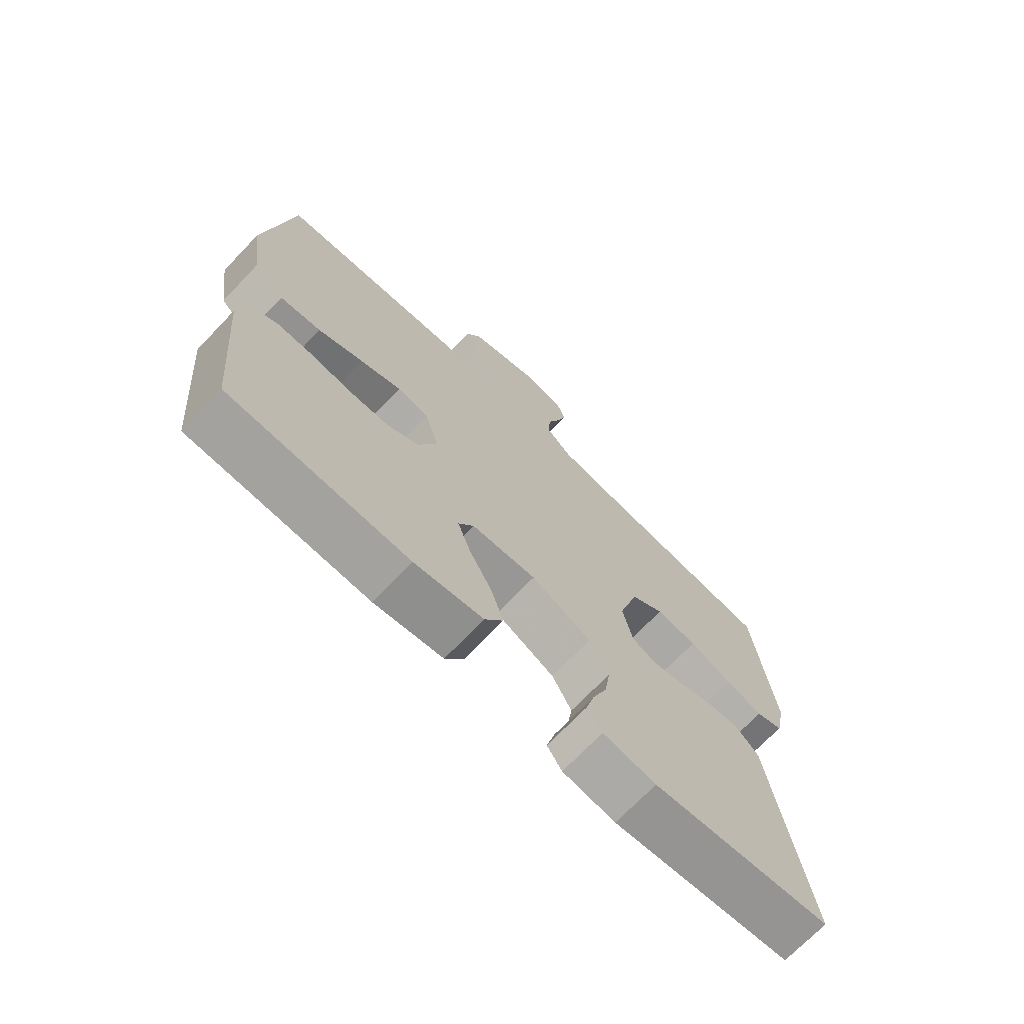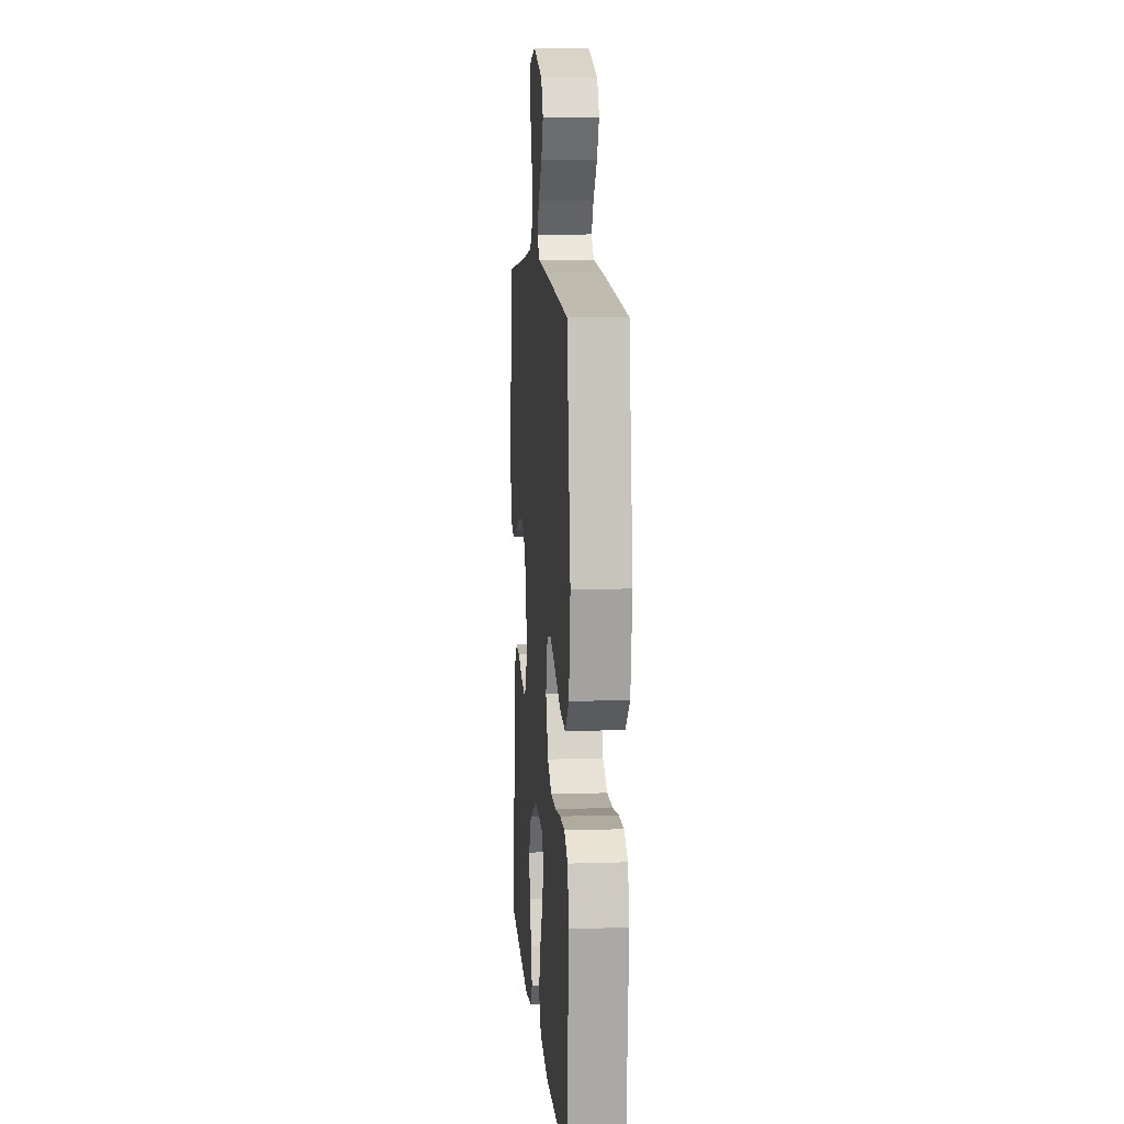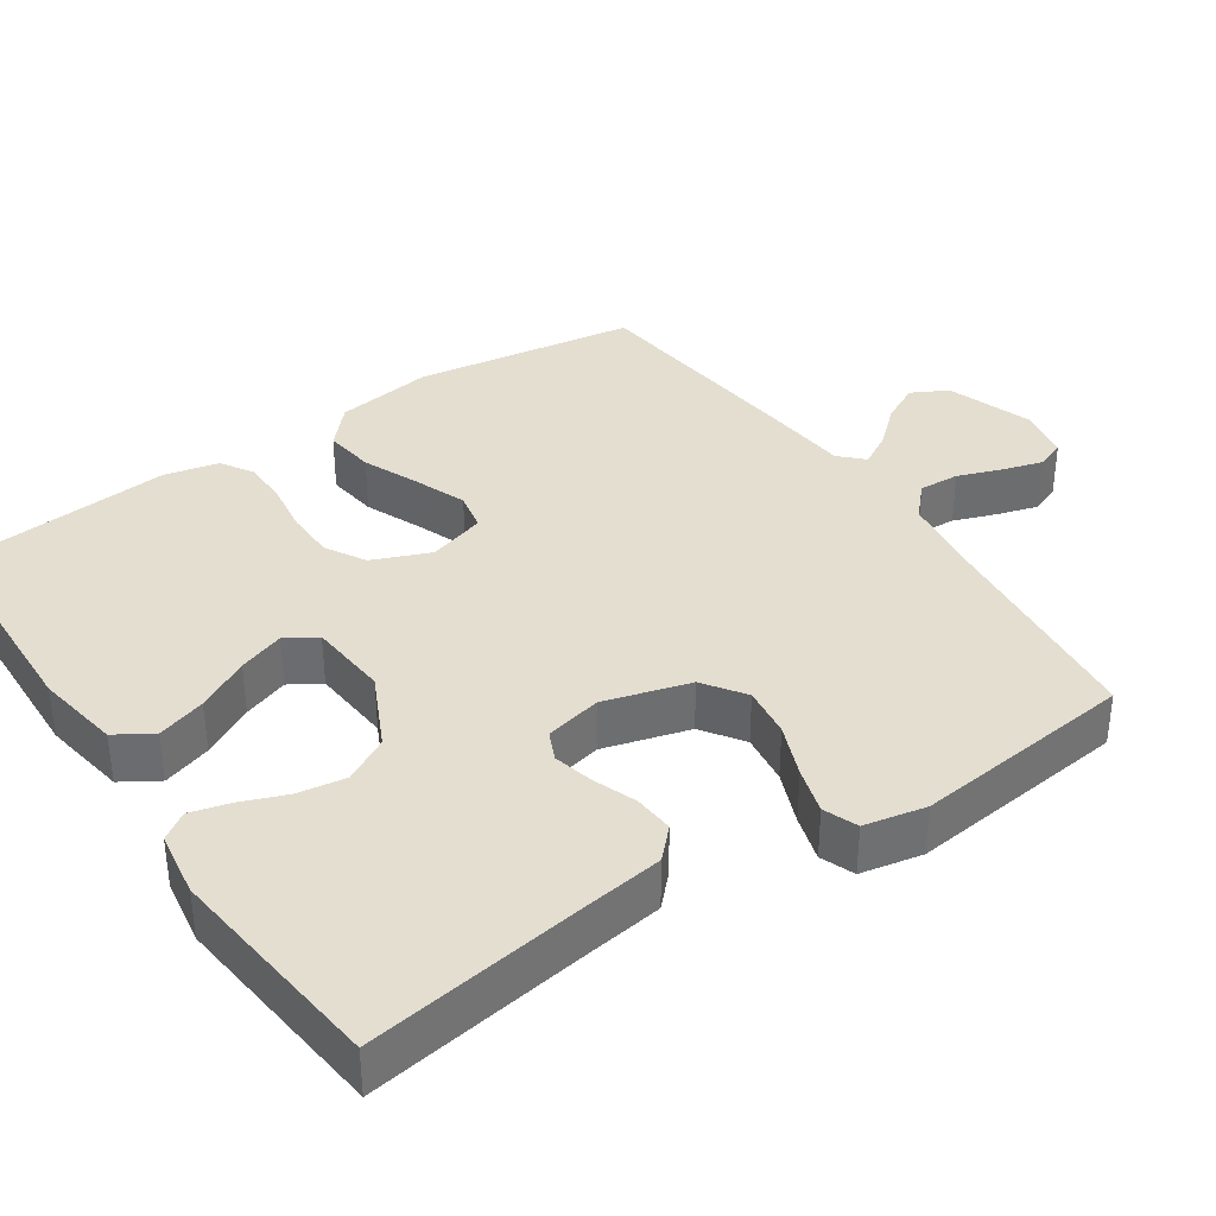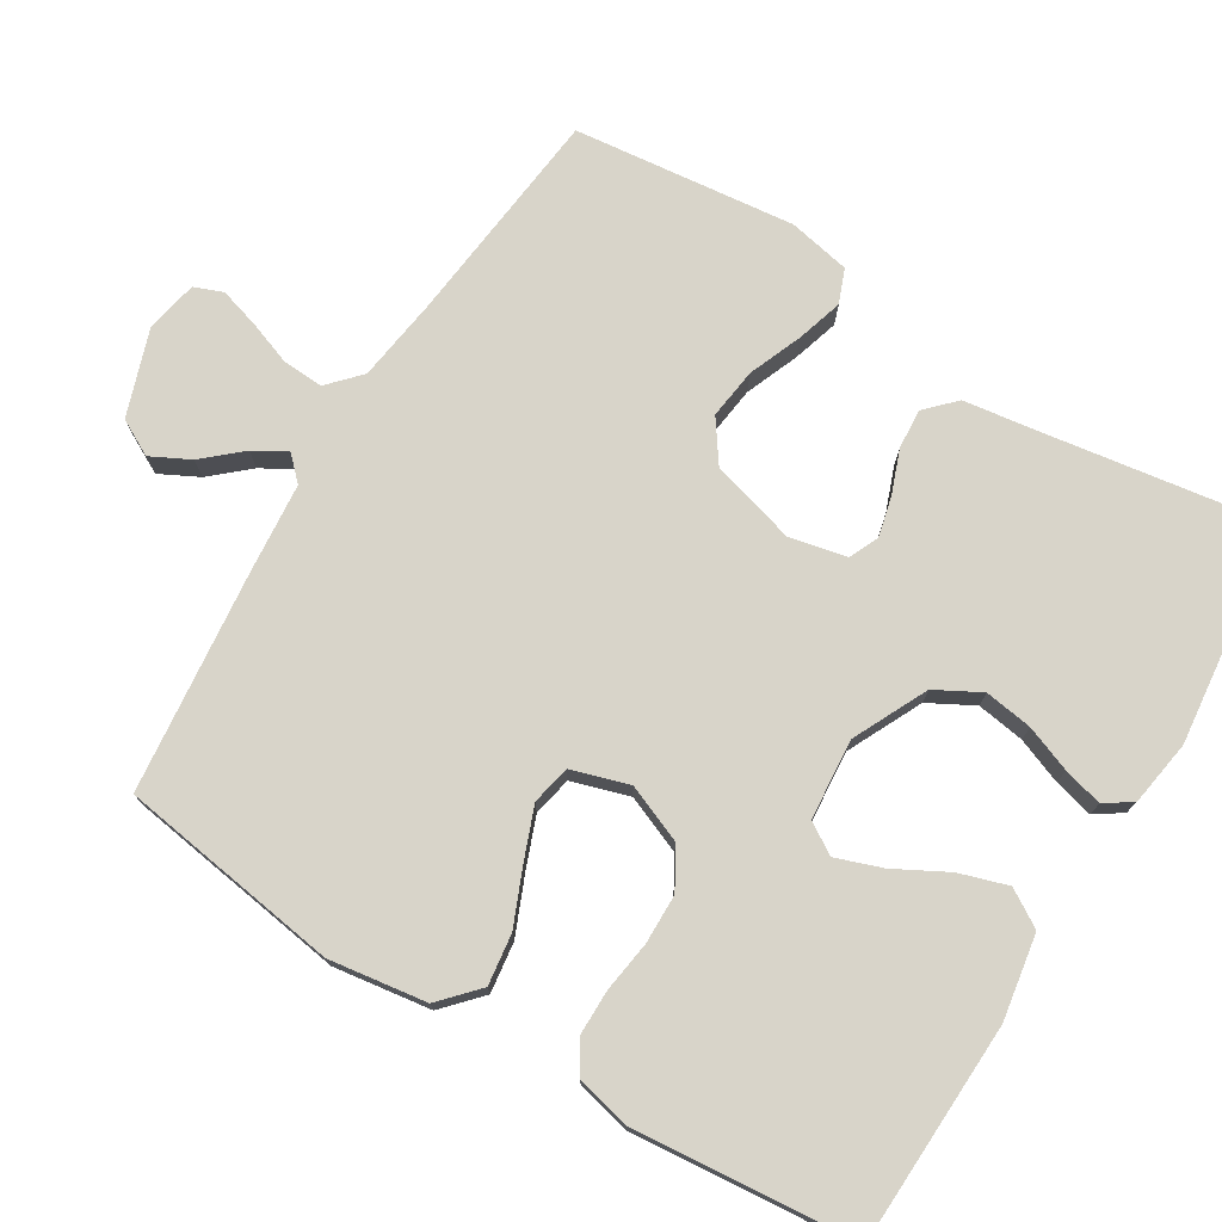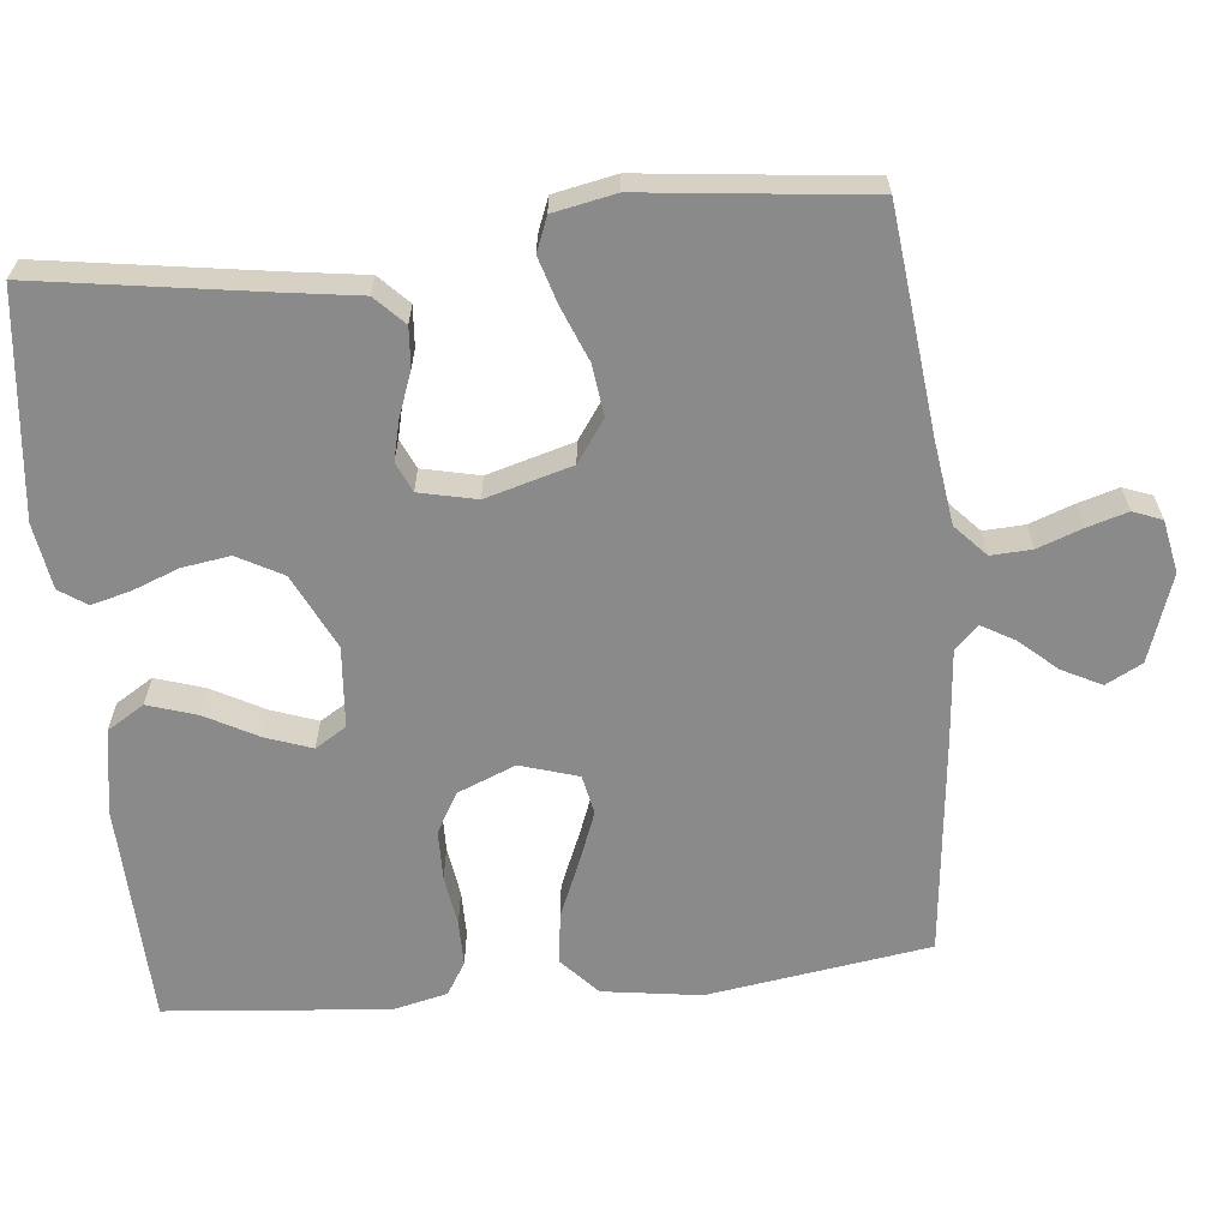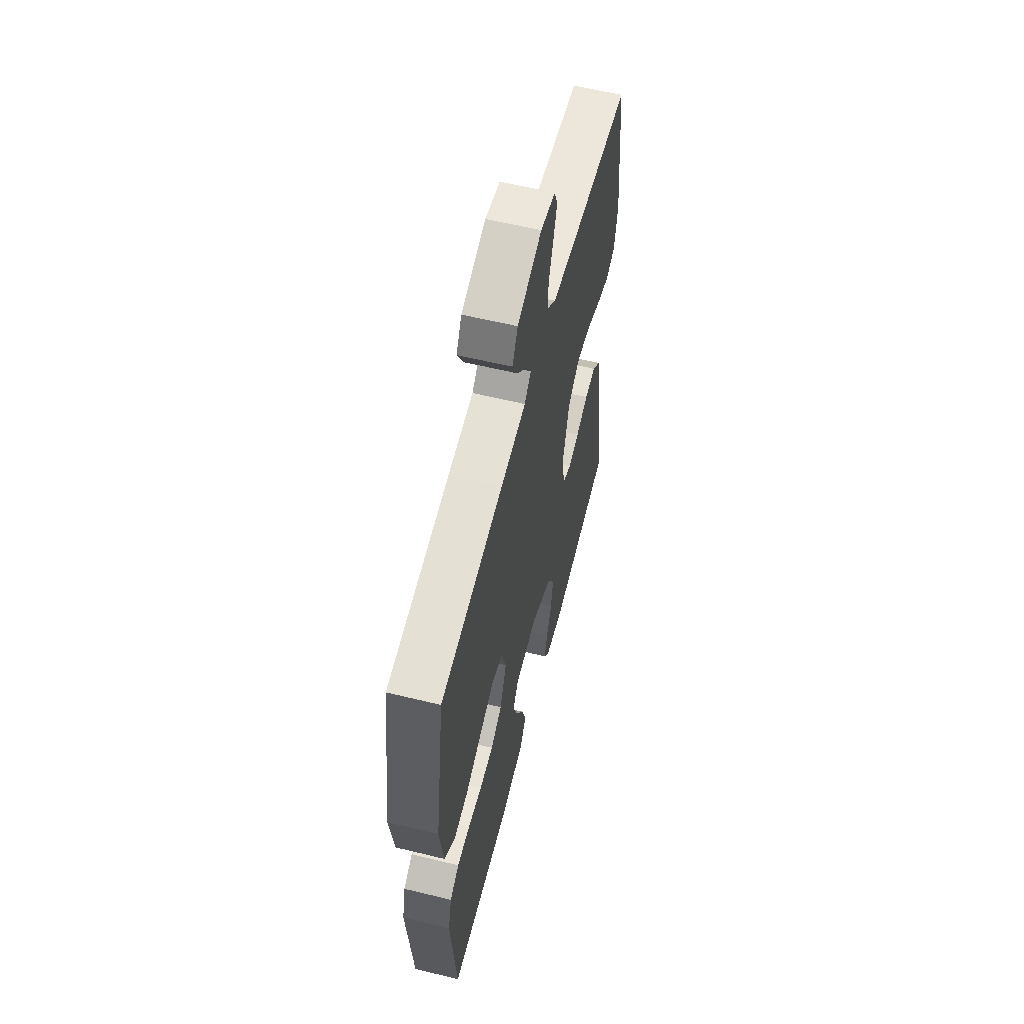
<metadata>
{"format":"obj","ext":"obj","renderer":"f3d","projection":"perspective","resolution":1024,"background":"white","views":[{"elev":-71.2,"azim":136.3,"up":"+Z"},{"elev":9.7,"azim":85.3,"up":"+Z"},{"elev":36.5,"azim":-124.1,"up":"+Y"},{"elev":75.0,"azim":121.4,"up":"+Y"},{"elev":-63.4,"azim":-84.3,"up":"+Y"},{"elev":59.3,"azim":104.1,"up":"+Z"}]}
</metadata>
<code>
v 0.5 0.07 0.5
v 0.545 0.07 0.2
v 0.526 0.07 0.068
v 0.475 0.07 0.021
v 0.406 0.07 0.03
v 0.33 0.07 0.062
v 0.26 0.07 0.089
v 0.207 0.07 0.078
v 0.183 0.07 0
v 0.215 0.07 -0.078
v 0.269 0.07 -0.109
v 0.336 0.07 -0.11
v 0.405 0.07 -0.1
v 0.466 0.07 -0.1
v 0.51 0.07 -0.127
v 0.527 0.07 -0.2
v 0.5 0.07 -0.5
v 0.2 0.07 -0.511
v 0.085 0.07 -0.492
v 0.054 0.07 -0.442
v 0.075 0.07 -0.376
v 0.113 0.07 -0.305
v 0.135 0.07 -0.243
v 0.109 0.07 -0.201
v 0 0.07 -0.192
v -0.101 0.07 -0.241
v -0.134 0.07 -0.302
v -0.124 0.07 -0.367
v -0.1 0.07 -0.429
v -0.086 0.07 -0.482
v -0.111 0.07 -0.519
v -0.2 0.07 -0.533
v -0.5 0.07 -0.5
v -0.455 0.07 -0.2
v -0.44 0.07 -0.094
v -0.401 0.07 -0.056
v -0.347 0.07 -0.06
v -0.288 0.07 -0.082
v -0.234 0.07 -0.095
v -0.194 0.07 -0.077
v -0.177 0.07 0
v -0.21 0.07 0.116
v -0.266 0.07 0.155
v -0.335 0.07 0.146
v -0.407 0.07 0.117
v -0.47 0.07 0.098
v -0.516 0.07 0.116
v -0.533 0.07 0.2
v -0.5 0.07 0.5
v -0.2 0.07 0.533
v -0.088 0.07 0.549
v -0.045 0.07 0.589
v -0.048 0.07 0.644
v -0.07 0.07 0.704
v -0.086 0.07 0.758
v -0.071 0.07 0.797
v 0 0.07 0.811
v 0.117 0.07 0.771
v 0.143 0.07 0.722
v 0.116 0.07 0.669
v 0.071 0.07 0.618
v 0.046 0.07 0.574
v 0.077 0.07 0.543
v 0.2 0.07 0.532
v 0.5 0 0.5
v 0.545 0 0.2
v 0.526 0 0.068
v 0.475 0 0.021
v 0.406 0 0.03
v 0.33 0 0.062
v 0.26 0 0.089
v 0.207 0 0.078
v 0.183 0 0
v 0.215 0 -0.078
v 0.269 0 -0.109
v 0.336 0 -0.11
v 0.405 0 -0.1
v 0.466 0 -0.1
v 0.51 0 -0.127
v 0.527 0 -0.2
v 0.5 0 -0.5
v 0.2 0 -0.511
v 0.085 0 -0.492
v 0.054 0 -0.442
v 0.075 0 -0.376
v 0.113 0 -0.305
v 0.135 0 -0.243
v 0.109 0 -0.201
v 0 0 -0.192
v -0.101 0 -0.241
v -0.134 0 -0.302
v -0.124 0 -0.367
v -0.1 0 -0.429
v -0.086 0 -0.482
v -0.111 0 -0.519
v -0.2 0 -0.533
v -0.5 0 -0.5
v -0.455 0 -0.2
v -0.44 0 -0.094
v -0.401 0 -0.056
v -0.347 0 -0.06
v -0.288 0 -0.082
v -0.234 0 -0.095
v -0.194 0 -0.077
v -0.177 0 0
v -0.21 0 0.116
v -0.266 0 0.155
v -0.335 0 0.146
v -0.407 0 0.117
v -0.47 0 0.098
v -0.516 0 0.116
v -0.533 0 0.2
v -0.5 0 0.5
v -0.2 0 0.533
v -0.088 0 0.549
v -0.045 0 0.589
v -0.048 0 0.644
v -0.07 0 0.704
v -0.086 0 0.758
v -0.071 0 0.797
v 0 0 0.811
v 0.117 0 0.771
v 0.143 0 0.722
v 0.116 0 0.669
v 0.071 0 0.618
v 0.046 0 0.574
v 0.077 0 0.543
v 0.2 0 0.532
f 63 64 1 2
f 58 59 60 61
f 58 61 62
f 57 58 62
f 56 57 62
f 53 54 55 56
f 53 56 62
f 52 53 62 63
f 47 48 49 50
f 47 50 51
f 44 45 46 47
f 44 47 51 52
f 35 36 37 38
f 34 35 38 39
f 33 34 39 40
f 31 32 33 40
f 28 29 30 31
f 27 28 31 40
f 19 20 21 22
f 19 22 23
f 18 19 23
f 17 18 23
f 16 17 23 24
f 12 13 14 15
f 11 12 15 16
f 3 4 5 6
f 3 6 7
f 2 3 7
f 63 2 7 8
f 43 44 52 63
f 42 43 63 8
f 26 27 40 41
f 25 26 41 42
f 11 16 24 25
f 10 11 25 42
f 9 10 42
f 8 9 42
f 66 65 128 127
f 125 124 123 122
f 126 125 122
f 126 122 121
f 126 121 120
f 120 119 118 117
f 126 120 117
f 127 126 117 116
f 114 113 112 111
f 115 114 111
f 111 110 109 108
f 116 115 111 108
f 102 101 100 99
f 103 102 99 98
f 104 103 98 97
f 104 97 96 95
f 95 94 93 92
f 104 95 92 91
f 86 85 84 83
f 87 86 83
f 87 83 82
f 87 82 81
f 88 87 81 80
f 79 78 77 76
f 80 79 76 75
f 70 69 68 67
f 71 70 67
f 71 67 66
f 72 71 66 127
f 127 116 108 107
f 72 127 107 106
f 105 104 91 90
f 106 105 90 89
f 89 88 80 75
f 106 89 75 74
f 106 74 73
f 106 73 72
f 1 65 66 2
f 2 66 67 3
f 3 67 68 4
f 4 68 69 5
f 5 69 70 6
f 6 70 71 7
f 7 71 72 8
f 8 72 73 9
f 9 73 74 10
f 10 74 75 11
f 11 75 76 12
f 12 76 77 13
f 13 77 78 14
f 14 78 79 15
f 15 79 80 16
f 16 80 81 17
f 17 81 82 18
f 18 82 83 19
f 19 83 84 20
f 20 84 85 21
f 21 85 86 22
f 22 86 87 23
f 23 87 88 24
f 24 88 89 25
f 25 89 90 26
f 26 90 91 27
f 27 91 92 28
f 28 92 93 29
f 29 93 94 30
f 30 94 95 31
f 31 95 96 32
f 32 96 97 33
f 33 97 98 34
f 34 98 99 35
f 35 99 100 36
f 36 100 101 37
f 37 101 102 38
f 38 102 103 39
f 39 103 104 40
f 40 104 105 41
f 41 105 106 42
f 42 106 107 43
f 43 107 108 44
f 44 108 109 45
f 45 109 110 46
f 46 110 111 47
f 47 111 112 48
f 48 112 113 49
f 49 113 114 50
f 50 114 115 51
f 51 115 116 52
f 52 116 117 53
f 53 117 118 54
f 54 118 119 55
f 55 119 120 56
f 56 120 121 57
f 57 121 122 58
f 58 122 123 59
f 59 123 124 60
f 60 124 125 61
f 61 125 126 62
f 62 126 127 63
f 63 127 128 64
f 64 128 65 1

</code>
